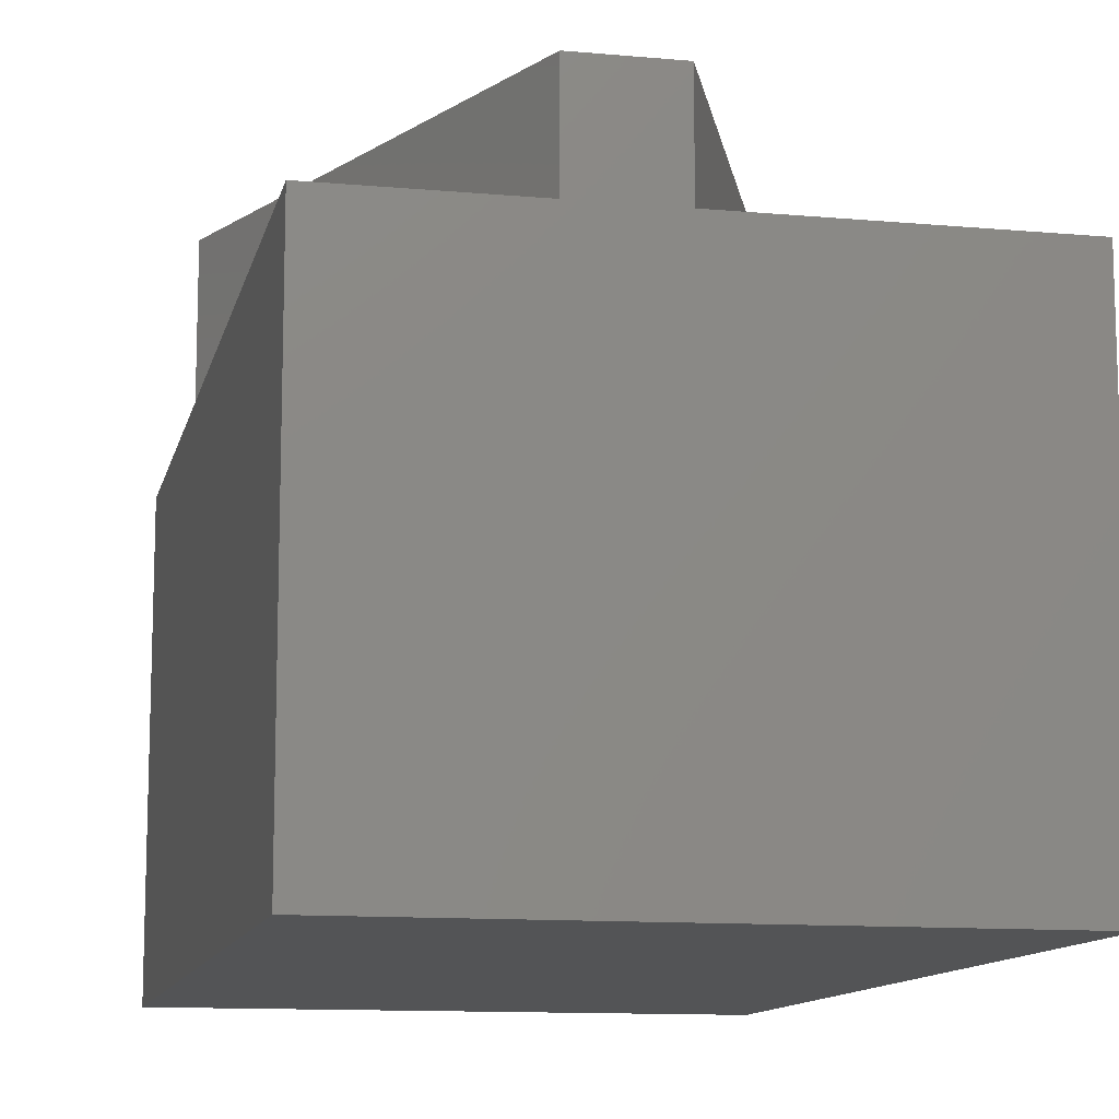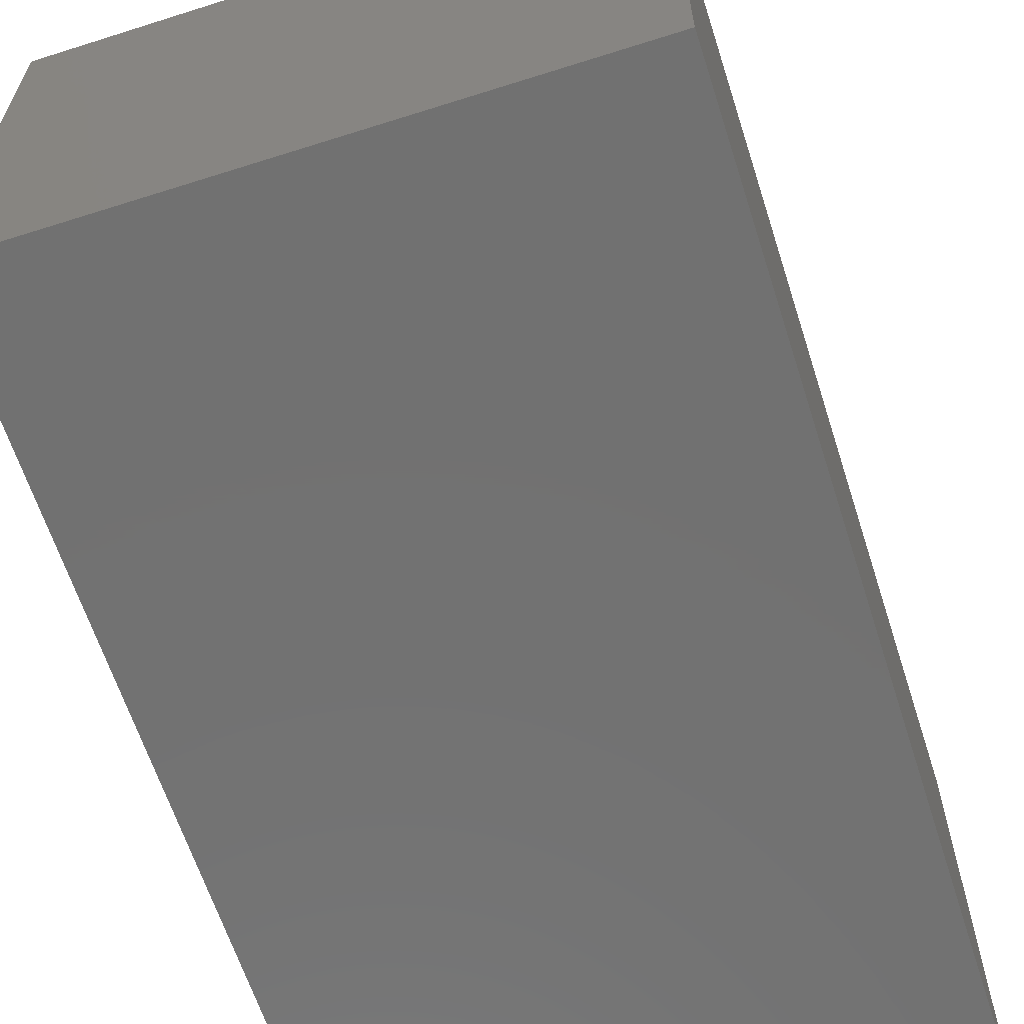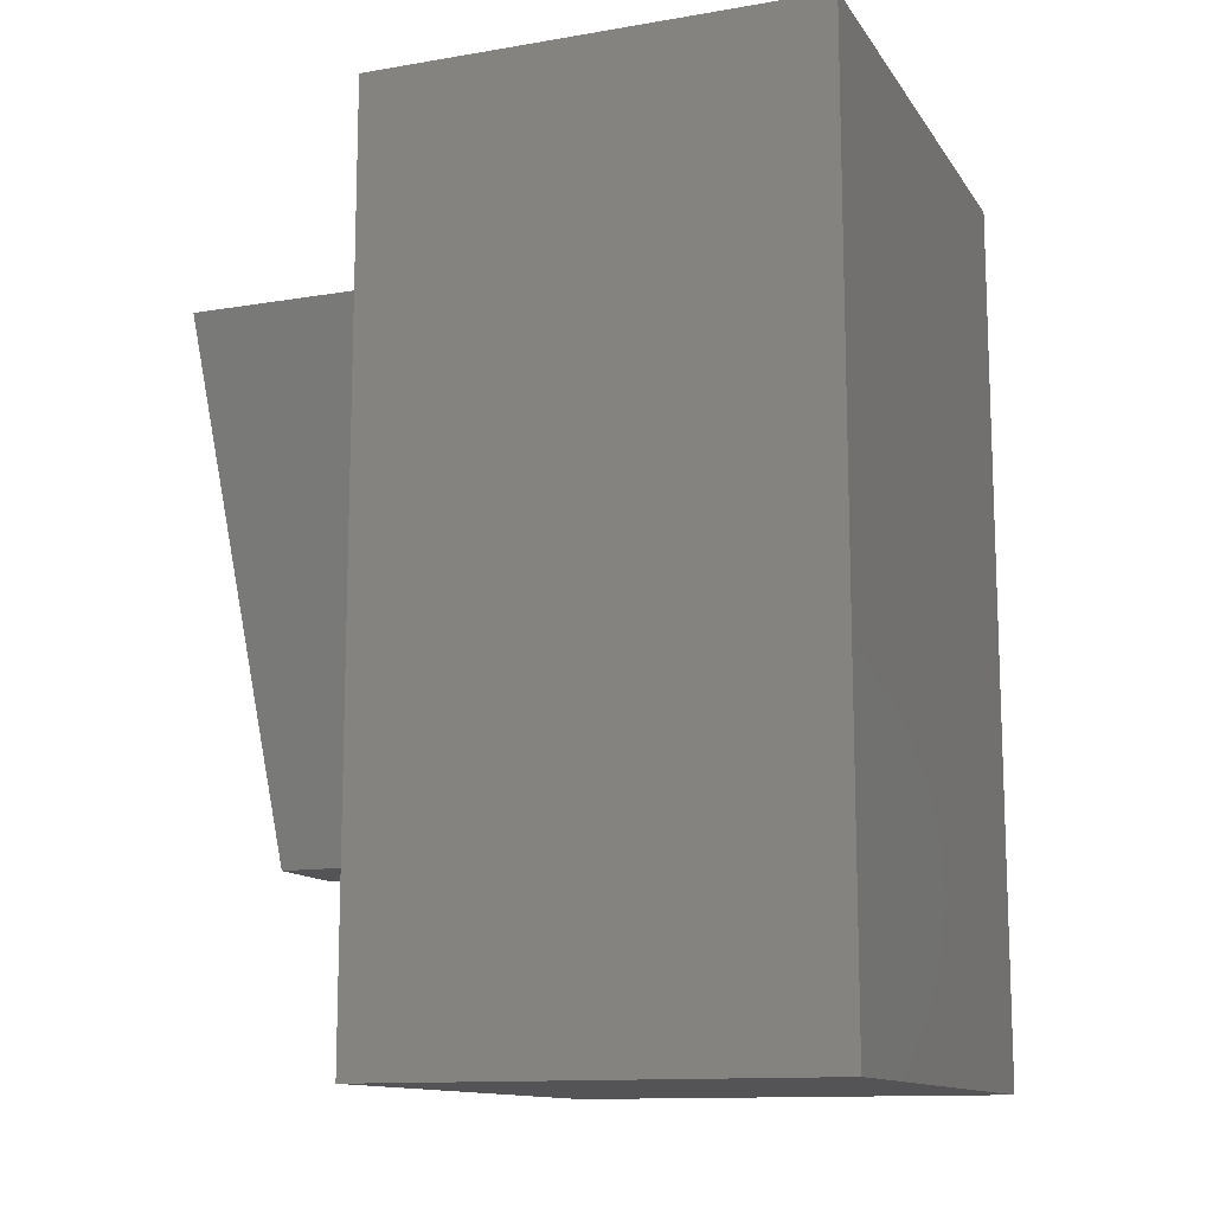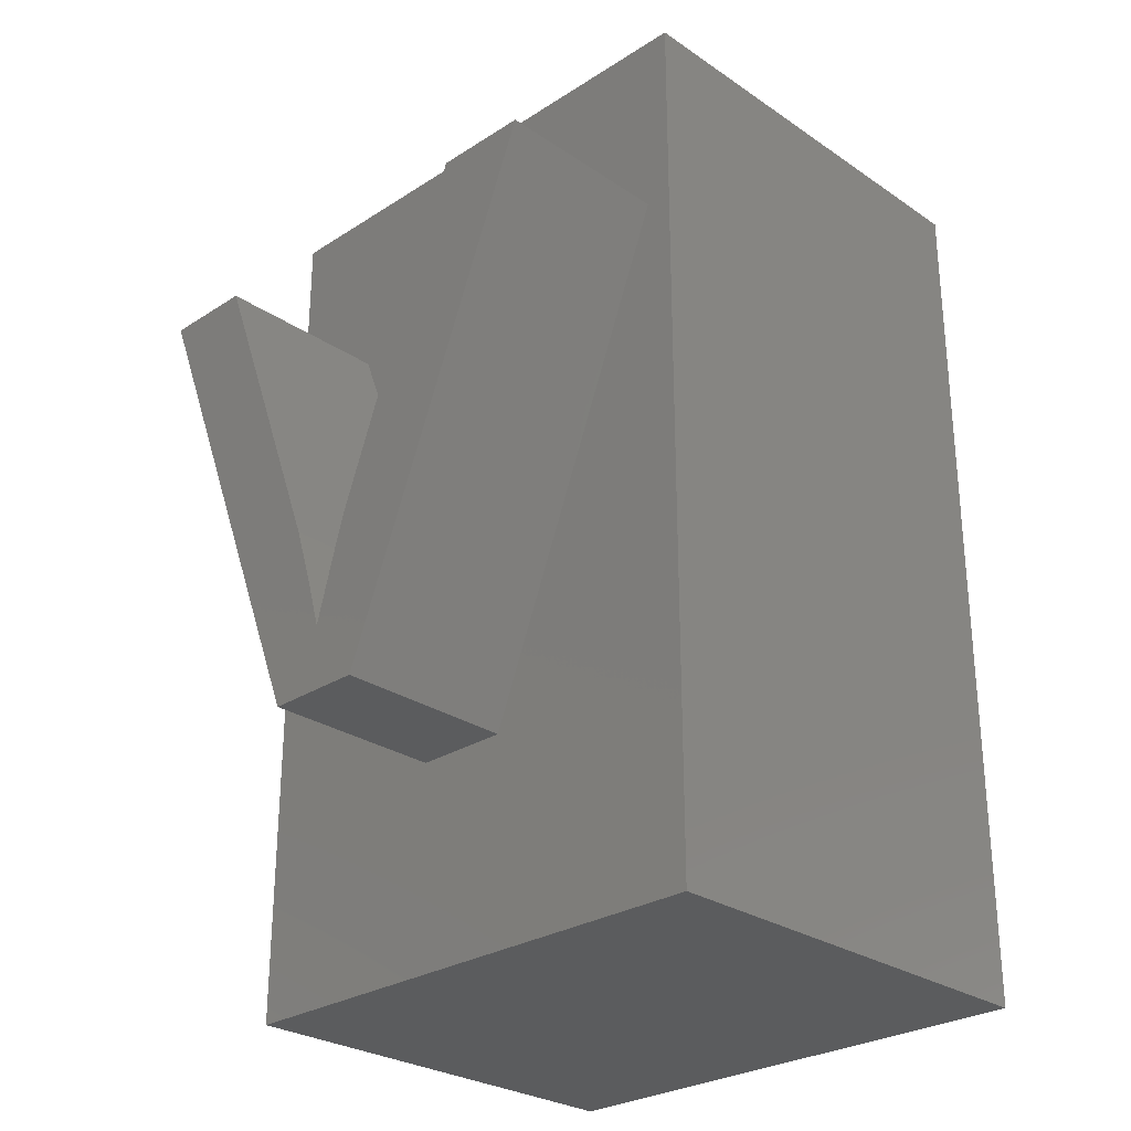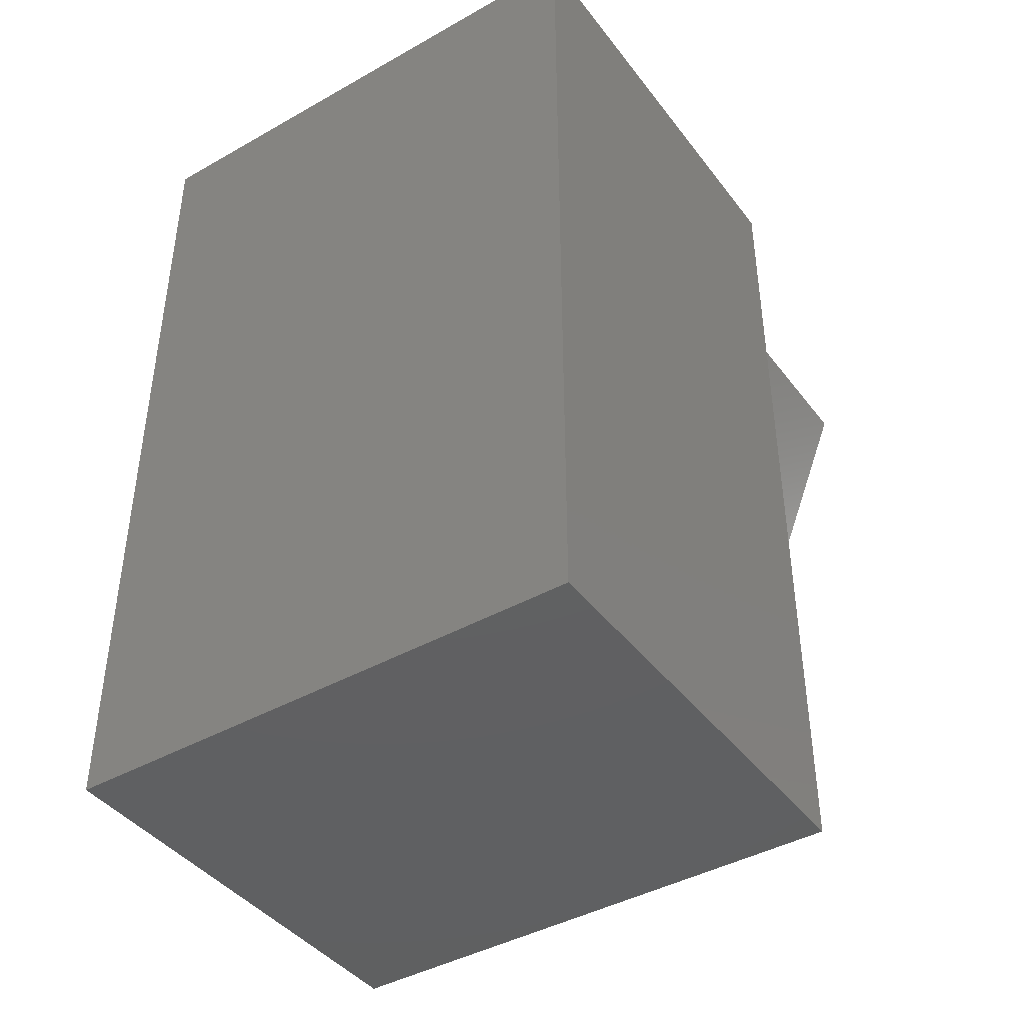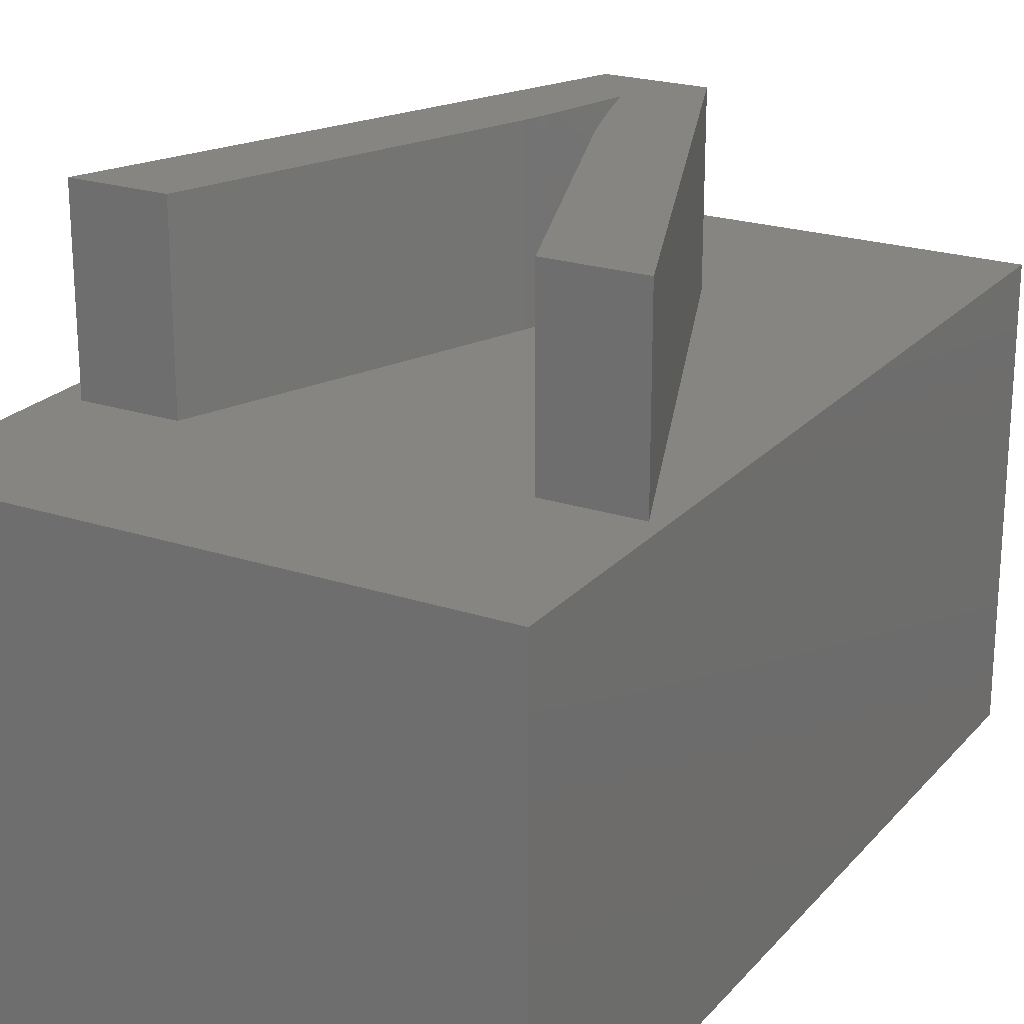
<metadata>
{"format":"stl","ext":"stl","renderer":"f3d","projection":"perspective","resolution":1024,"background":"white","views":[{"elev":-11.7,"azim":-12.3,"up":"+Z"},{"elev":-63.5,"azim":-162.2,"up":"+Z"},{"elev":-12.6,"azim":111.4,"up":"+Y"},{"elev":-27.7,"azim":44.3,"up":"+Y"},{"elev":-42.0,"azim":-145.9,"up":"+Y"},{"elev":22.3,"azim":-150.2,"up":"+Z"}]}
</metadata>
<code>
# stl→obj: 30 verts, 56 faces
v 0.6219 -1.532 0
v 5.403 5.629 0
v 3.348 5.629 0
v 0.9982 -5.377 0
v 0.4489 -2.071 0
v -0.07998 -3.942 0
v -1.168 -5.377 0
v -0.4359 -2.752 0
v -0.8327 -1.552 0
v -5.685 5.629 0
v -3.64 5.629 0
v -3.64 5.629 -4
v -5.685 5.629 -4
v -0.8327 -1.552 -4
v -0.4359 -2.752 -4
v -0.07998 -3.942 -4
v 0.4489 -2.071 -4
v 0.6219 -1.532 -4
v 3.348 5.629 -4
v 5.403 5.629 -4
v 0.9982 -5.377 -4
v -1.168 -5.377 -4
v -6 -10 -14
v -6 10 -4
v -6 10 -14
v -6 -10 -4
v 6 10 -14
v 6 -10 -14
v 6 10 -4
v 6 -10 -4
f 1 2 3
f 2 1 4
f 5 4 1
f 6 4 5
f 7 8 9
f 6 7 4
f 8 7 6
f 10 9 11
f 9 10 7
f 12 10 11
f 10 12 13
f 9 12 11
f 12 9 14
f 8 14 9
f 14 8 15
f 6 15 8
f 15 6 16
f 16 5 17
f 5 16 6
f 17 1 18
f 1 17 5
f 18 3 19
f 3 18 1
f 20 3 2
f 3 20 19
f 4 20 2
f 20 4 21
f 22 4 7
f 4 22 21
f 22 10 13
f 10 22 7
f 23 24 25
f 24 23 26
f 23 27 28
f 27 23 25
f 29 20 30
f 29 19 20
f 17 15 16
f 14 17 18
f 14 18 19
f 17 14 15
f 19 12 14
f 24 19 29
f 19 24 12
f 12 24 13
f 21 30 20
f 26 21 22
f 21 26 30
f 13 26 22
f 26 13 24
f 30 27 29
f 27 30 28
f 27 24 29
f 24 27 25
f 23 30 26
f 30 23 28

</code>
